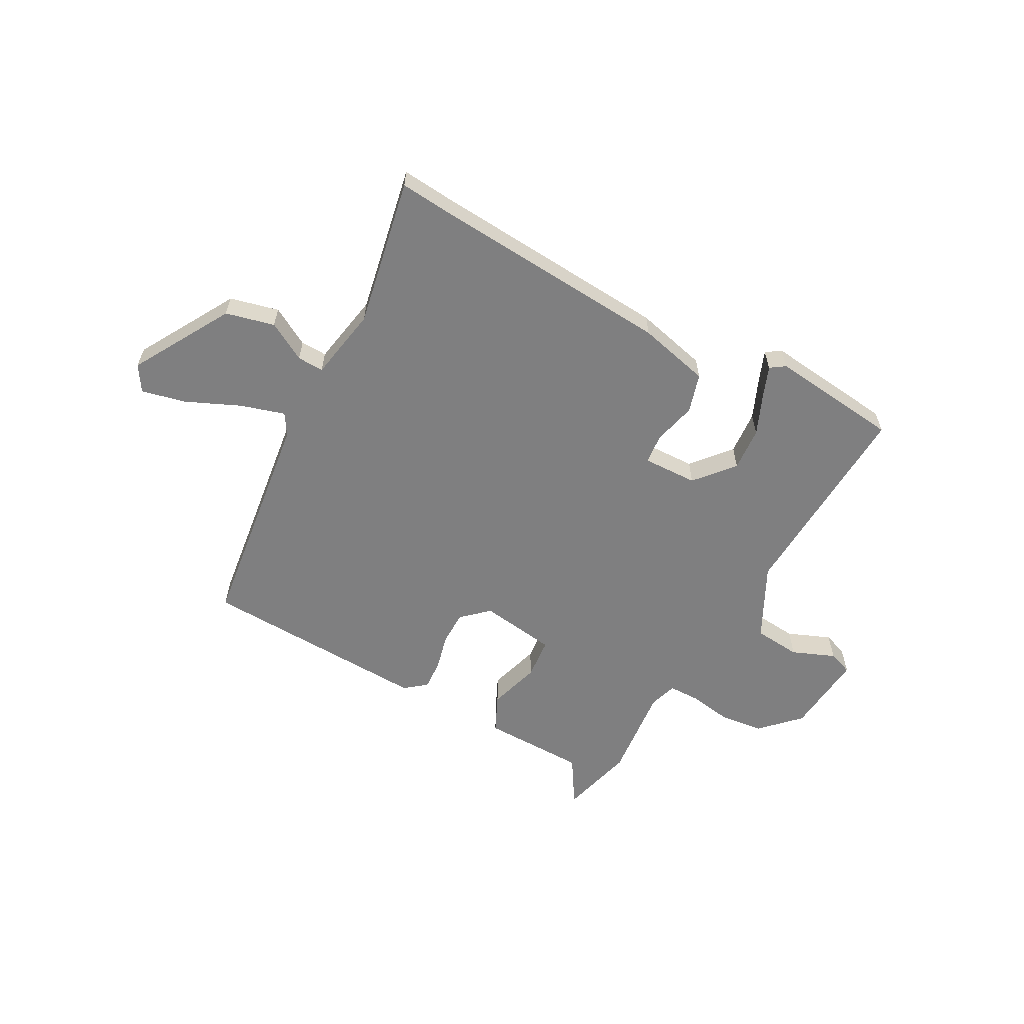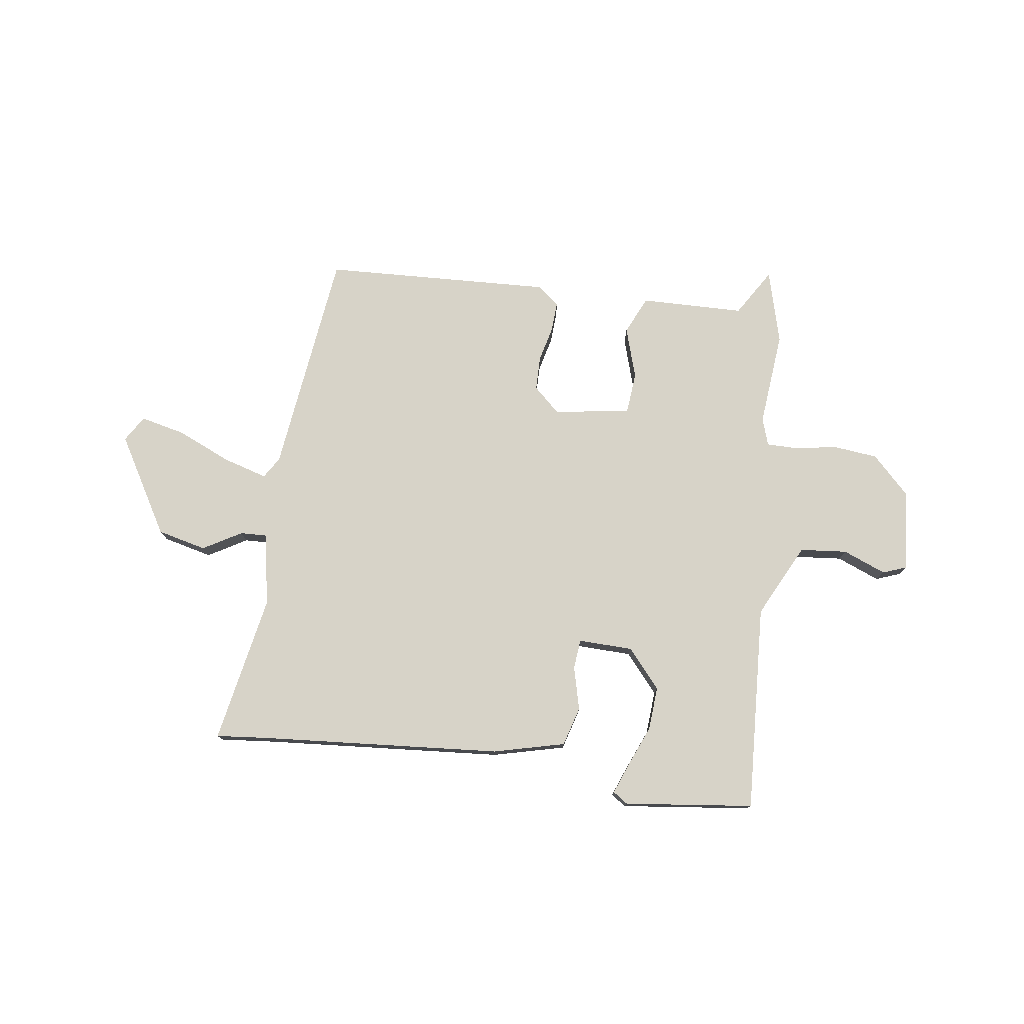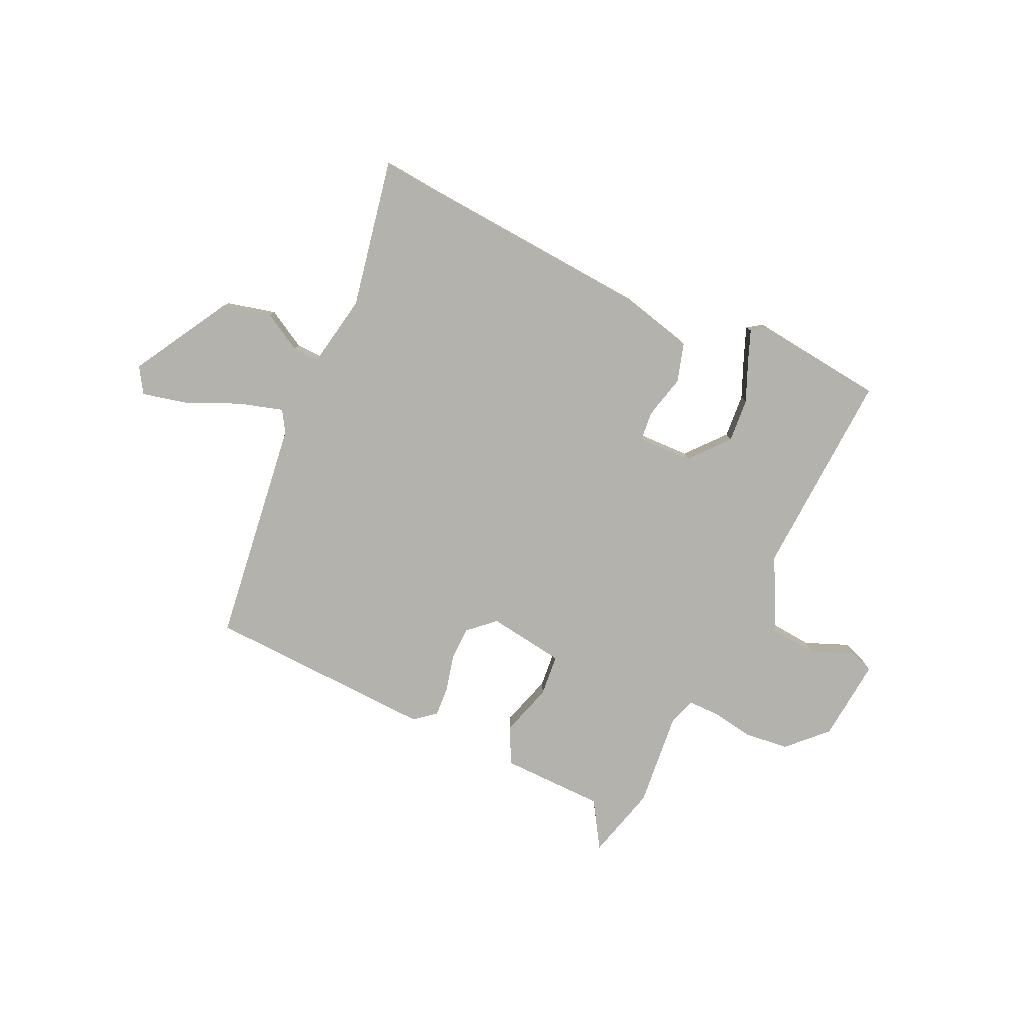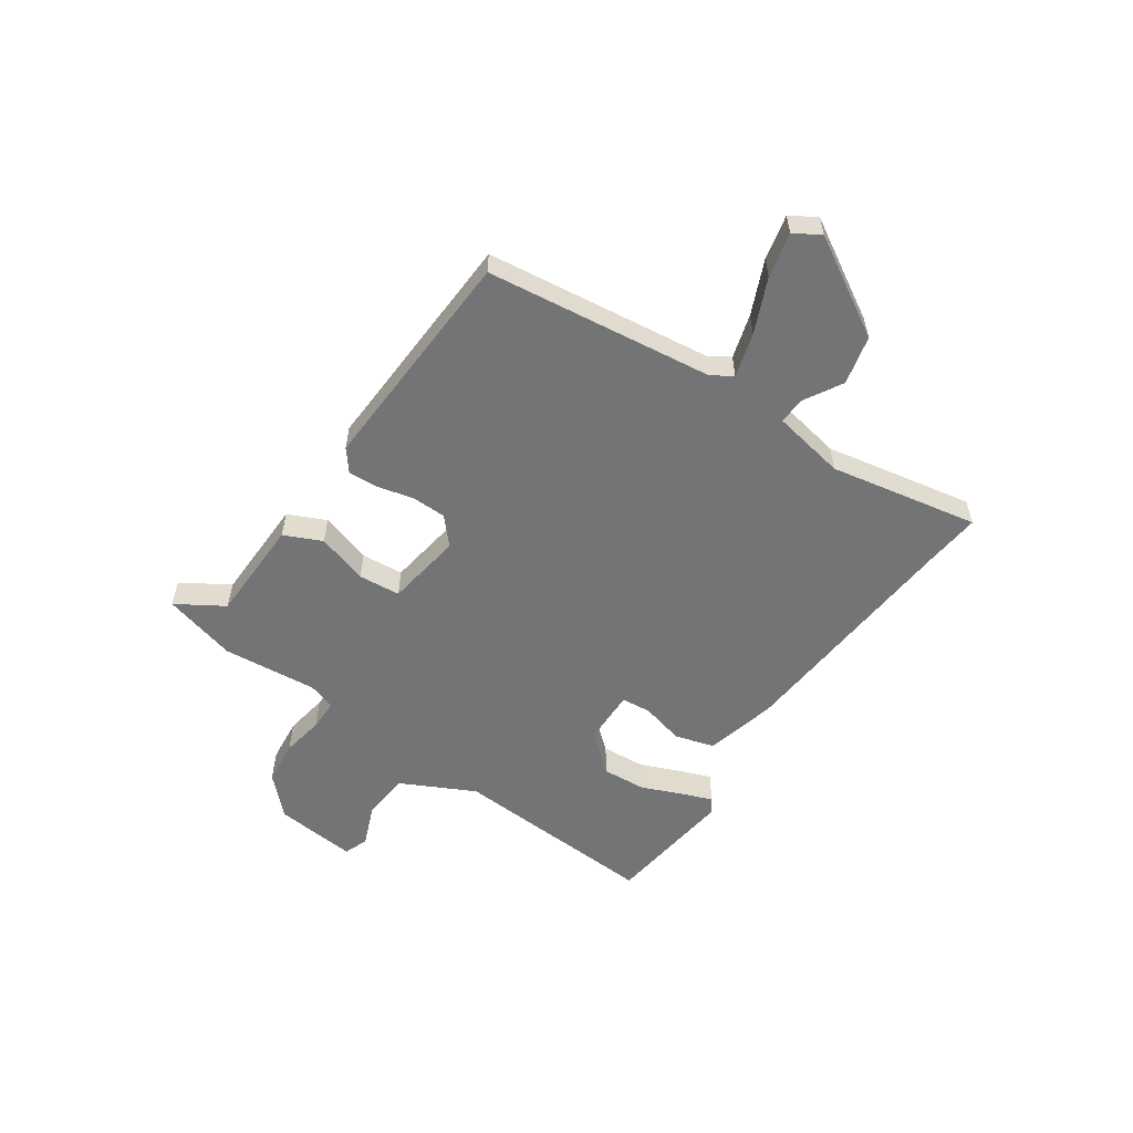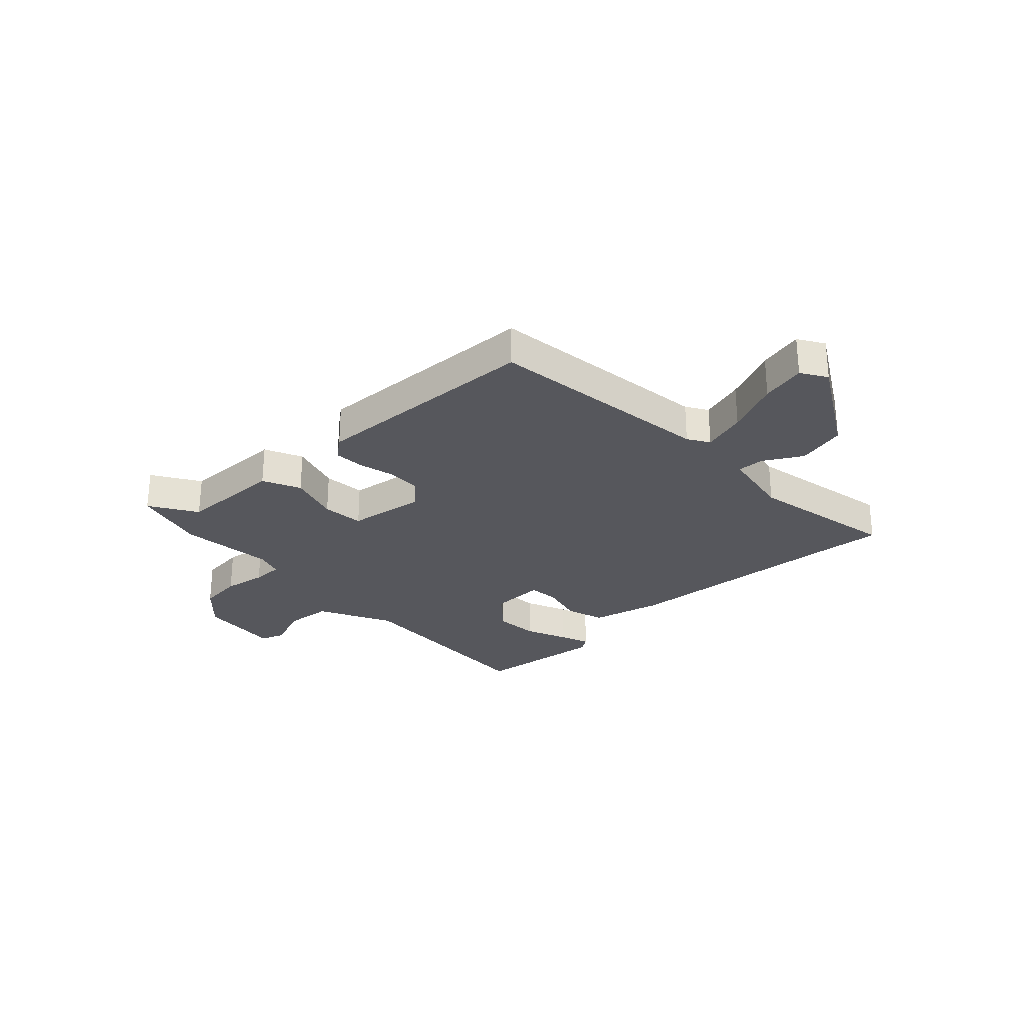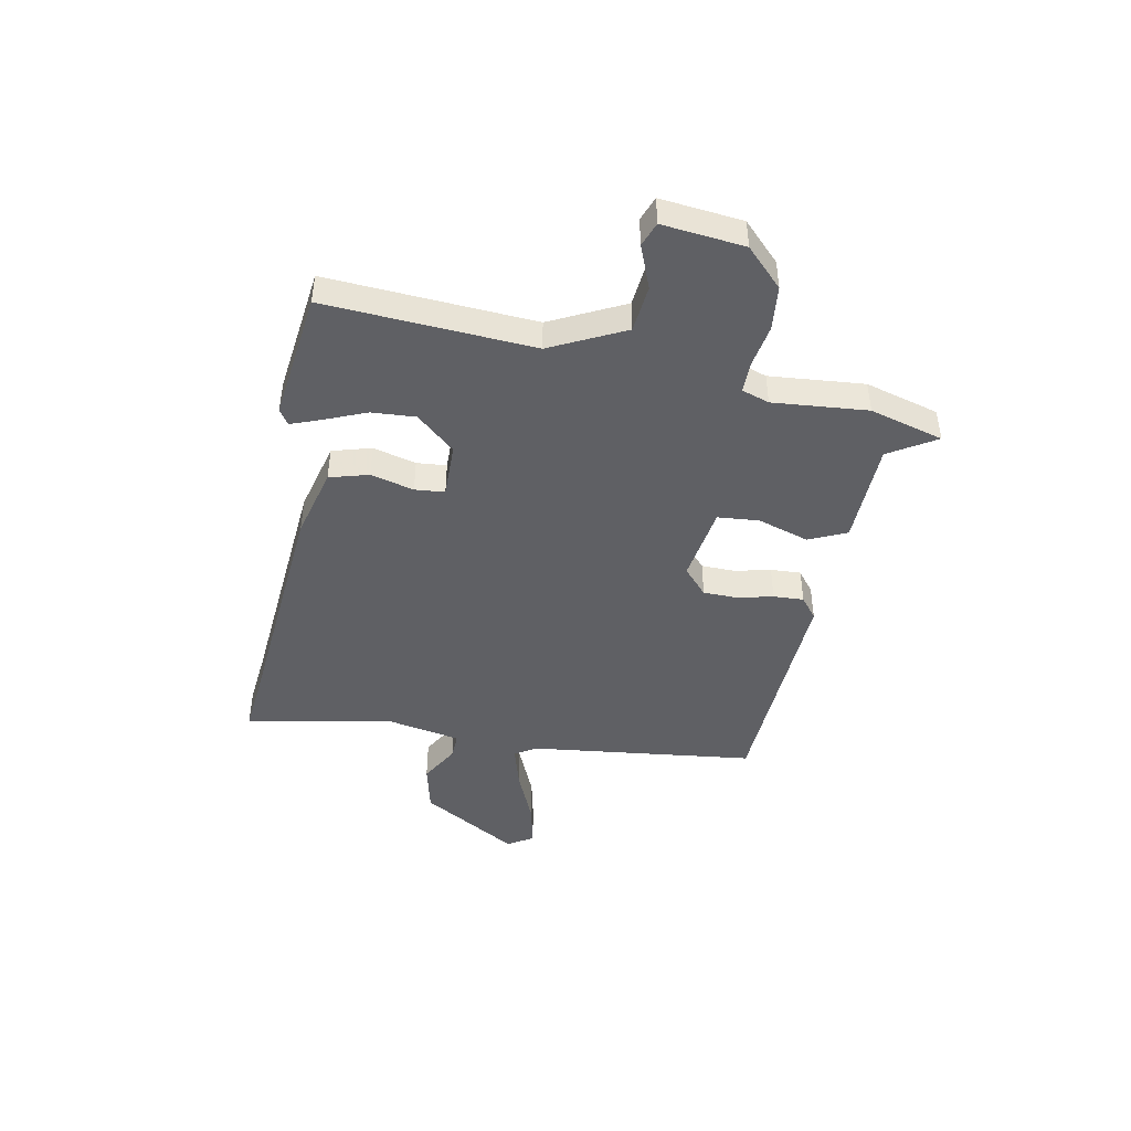
<metadata>
{"format":"obj","ext":"obj","renderer":"f3d","projection":"perspective","resolution":1024,"background":"white","views":[{"elev":-59.8,"azim":-29.1,"up":"+Y"},{"elev":77.2,"azim":7.0,"up":"+Y"},{"elev":-79.5,"azim":-25.5,"up":"+Y"},{"elev":-56.1,"azim":-125.3,"up":"+Y"},{"elev":-27.6,"azim":-137.3,"up":"+Y"},{"elev":-45.2,"azim":77.9,"up":"+Y"}]}
</metadata>
<code>
v -0.507 0.07 0.501
v -0.409 0.07 0.493
v 0.036 0.07 0.465
v 0.169 0.07 0.434
v 0.191 0.07 0.362
v 0.172 0.07 0.282
v 0.178 0.07 0.227
v 0.279 0.07 0.231
v 0.339 0.07 0.303
v 0.332 0.07 0.384
v 0.299 0.07 0.46
v 0.277 0.07 0.515
v 0.304 0.07 0.534
v 0.544 0.07 0.509
v 0.528 0.07 0.125
v 0.598 0.07 -0.01
v 0.685 0.07 -0.017
v 0.764 0.07 0.016
v 0.809 0.07 0
v 0.796 0.07 -0.152
v 0.729 0.07 -0.221
v 0.647 0.07 -0.231
v 0.568 0.07 -0.219
v 0.511 0.07 -0.22
v 0.495 0.07 -0.271
v 0.514 0.07 -0.446
v 0.479 0.07 -0.583
v 0.424 0.07 -0.497
v 0.232 0.07 -0.496
v 0.199 0.07 -0.427
v 0.227 0.07 -0.332
v 0.219 0.07 -0.255
v 0.077 0.07 -0.236
v 0.029 0.07 -0.281
v 0.029 0.07 -0.344
v 0.046 0.07 -0.41
v 0.05 0.07 -0.466
v 0.011 0.07 -0.498
v -0.413 0.07 -0.485
v -0.471 0.07 -0.068
v -0.496 0.07 -0.029
v -0.577 0.07 -0.054
v -0.676 0.07 -0.099
v -0.758 0.07 -0.119
v -0.788 0.07 -0.072
v -0.685 0.07 0.11
v -0.595 0.07 0.133
v -0.523 0.07 0.093
v -0.474 0.07 0.092
v -0.451 0.07 0.227
v -0.507 0 0.501
v -0.409 0 0.493
v 0.036 0 0.465
v 0.169 0 0.434
v 0.191 0 0.362
v 0.172 0 0.282
v 0.178 0 0.227
v 0.279 0 0.231
v 0.339 0 0.303
v 0.332 0 0.384
v 0.299 0 0.46
v 0.277 0 0.515
v 0.304 0 0.534
v 0.544 0 0.509
v 0.528 0 0.125
v 0.598 0 -0.01
v 0.685 0 -0.017
v 0.764 0 0.016
v 0.809 0 0
v 0.796 0 -0.152
v 0.729 0 -0.221
v 0.647 0 -0.231
v 0.568 0 -0.219
v 0.511 0 -0.22
v 0.495 0 -0.271
v 0.514 0 -0.446
v 0.479 0 -0.583
v 0.424 0 -0.497
v 0.232 0 -0.496
v 0.199 0 -0.427
v 0.227 0 -0.332
v 0.219 0 -0.255
v 0.077 0 -0.236
v 0.029 0 -0.281
v 0.029 0 -0.344
v 0.046 0 -0.41
v 0.05 0 -0.466
v 0.011 0 -0.498
v -0.413 0 -0.485
v -0.471 0 -0.068
v -0.496 0 -0.029
v -0.577 0 -0.054
v -0.676 0 -0.099
v -0.758 0 -0.119
v -0.788 0 -0.072
v -0.685 0 0.11
v -0.595 0 0.133
v -0.523 0 0.093
v -0.474 0 0.092
v -0.451 0 0.227
f 46 47 48
f 45 46 48
f 44 45 48
f 43 44 48
f 42 43 48
f 41 42 48 49
f 40 41 49
f 40 49 50
f 39 40 50
f 38 39 50
f 37 38 50
f 36 37 50
f 35 36 50
f 28 29 30 31
f 28 31 32
f 25 26 27 28
f 24 25 28 32
f 21 22 23
f 20 21 23
f 19 20 23
f 18 19 23
f 17 18 23
f 16 17 23 24
f 24 32 33
f 16 24 33
f 15 16 33
f 13 14 15
f 12 13 15
f 11 12 15
f 10 11 15
f 4 5 6
f 3 4 6
f 2 3 6
f 2 6 7
f 50 1 2
f 35 50 2
f 34 35 2
f 9 10 15
f 8 9 15 33
f 7 8 33 34
f 2 7 34
f 98 97 96
f 98 96 95
f 98 95 94
f 98 94 93
f 98 93 92
f 99 98 92 91
f 99 91 90
f 100 99 90
f 100 90 89
f 100 89 88
f 100 88 87
f 100 87 86
f 100 86 85
f 81 80 79 78
f 82 81 78
f 78 77 76 75
f 82 78 75 74
f 73 72 71
f 73 71 70
f 73 70 69
f 73 69 68
f 73 68 67
f 74 73 67 66
f 83 82 74
f 83 74 66
f 83 66 65
f 65 64 63
f 65 63 62
f 65 62 61
f 65 61 60
f 56 55 54
f 56 54 53
f 56 53 52
f 57 56 52
f 52 51 100
f 52 100 85
f 52 85 84
f 65 60 59
f 83 65 59 58
f 84 83 58 57
f 84 57 52
f 1 51 52 2
f 2 52 53 3
f 3 53 54 4
f 4 54 55 5
f 5 55 56 6
f 6 56 57 7
f 7 57 58 8
f 8 58 59 9
f 9 59 60 10
f 10 60 61 11
f 11 61 62 12
f 12 62 63 13
f 13 63 64 14
f 14 64 65 15
f 15 65 66 16
f 16 66 67 17
f 17 67 68 18
f 18 68 69 19
f 19 69 70 20
f 20 70 71 21
f 21 71 72 22
f 22 72 73 23
f 23 73 74 24
f 24 74 75 25
f 25 75 76 26
f 26 76 77 27
f 27 77 78 28
f 28 78 79 29
f 29 79 80 30
f 30 80 81 31
f 31 81 82 32
f 32 82 83 33
f 33 83 84 34
f 34 84 85 35
f 35 85 86 36
f 36 86 87 37
f 37 87 88 38
f 38 88 89 39
f 39 89 90 40
f 40 90 91 41
f 41 91 92 42
f 42 92 93 43
f 43 93 94 44
f 44 94 95 45
f 45 95 96 46
f 46 96 97 47
f 47 97 98 48
f 48 98 99 49
f 49 99 100 50
f 50 100 51 1

</code>
